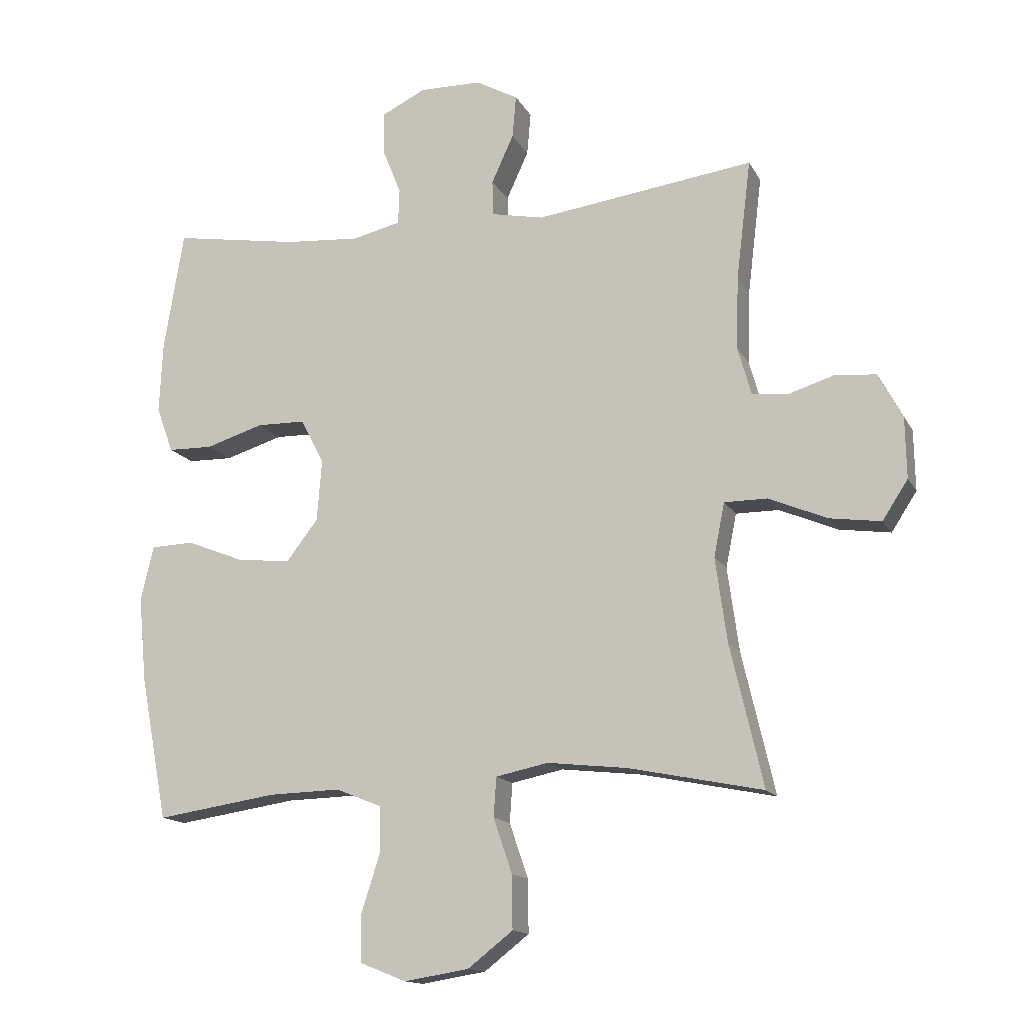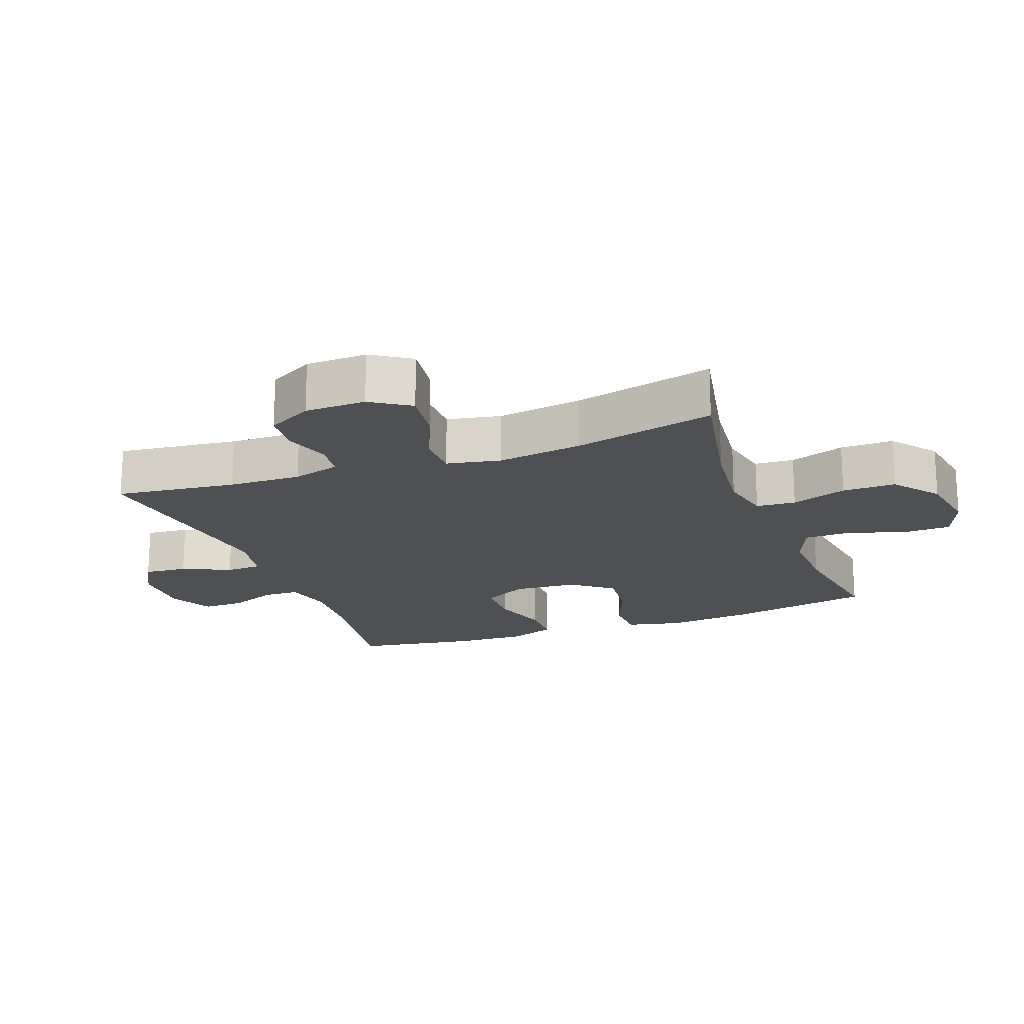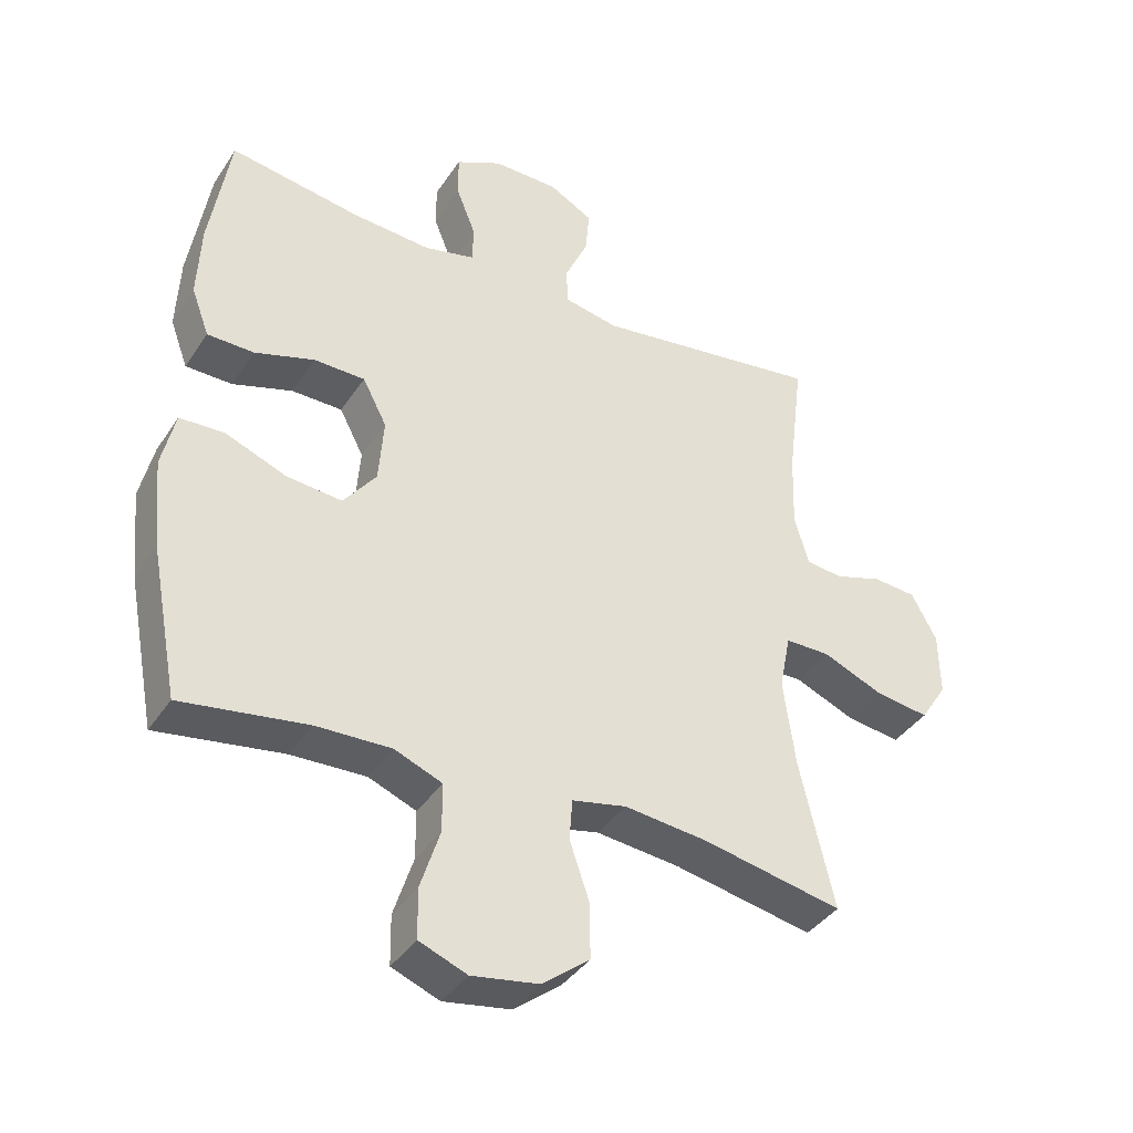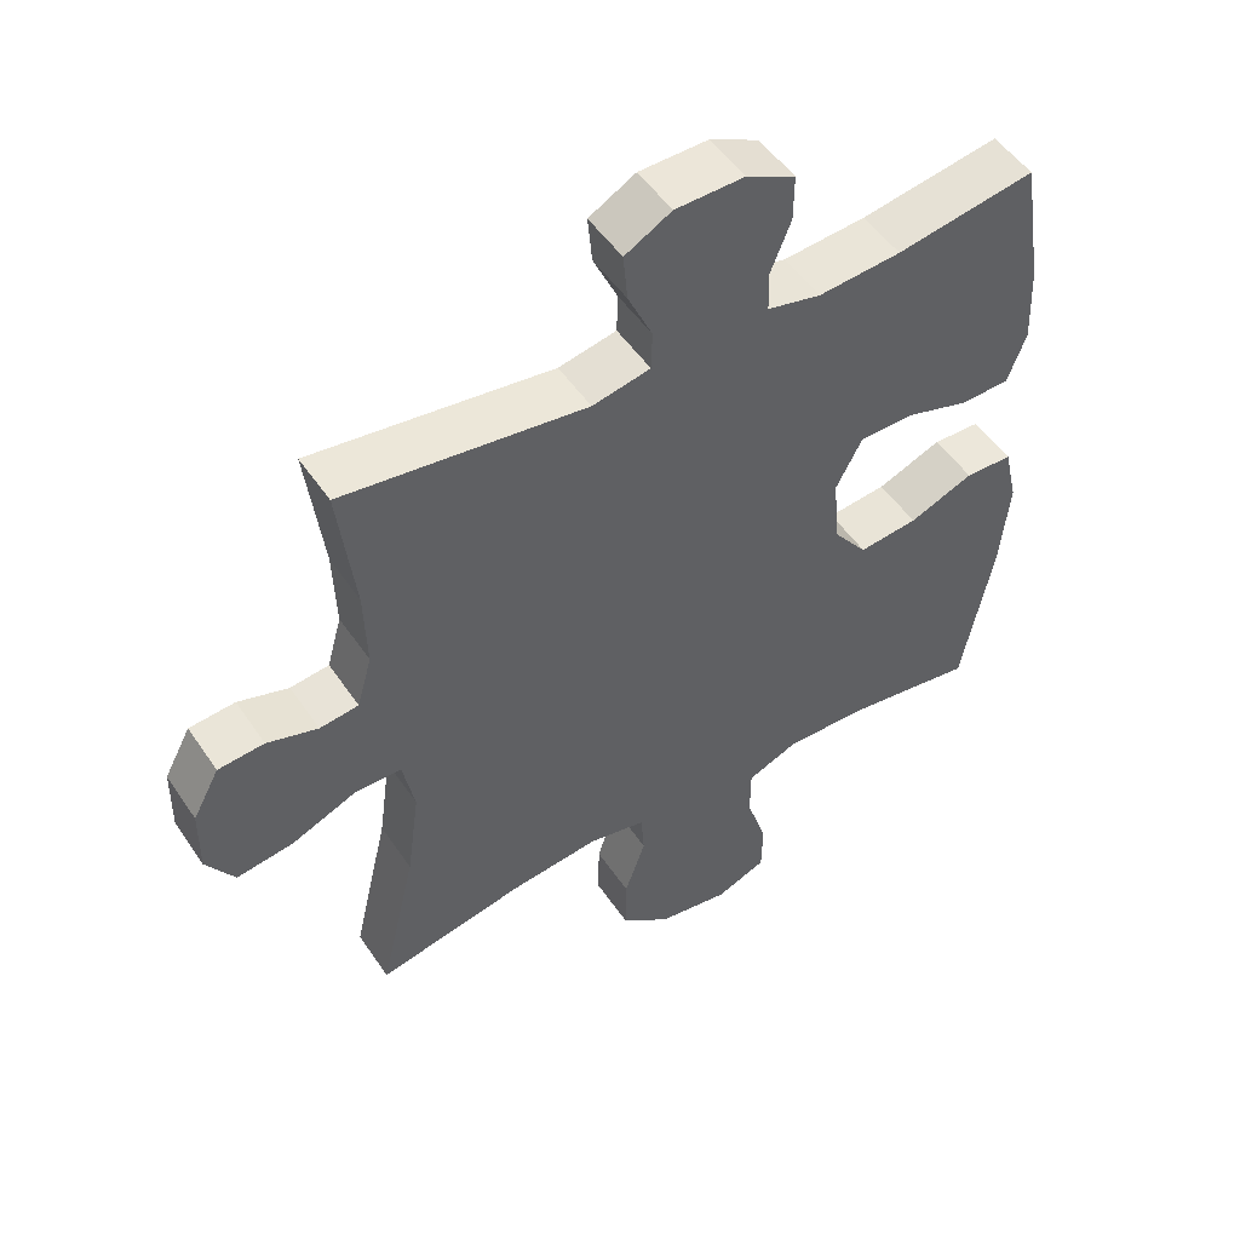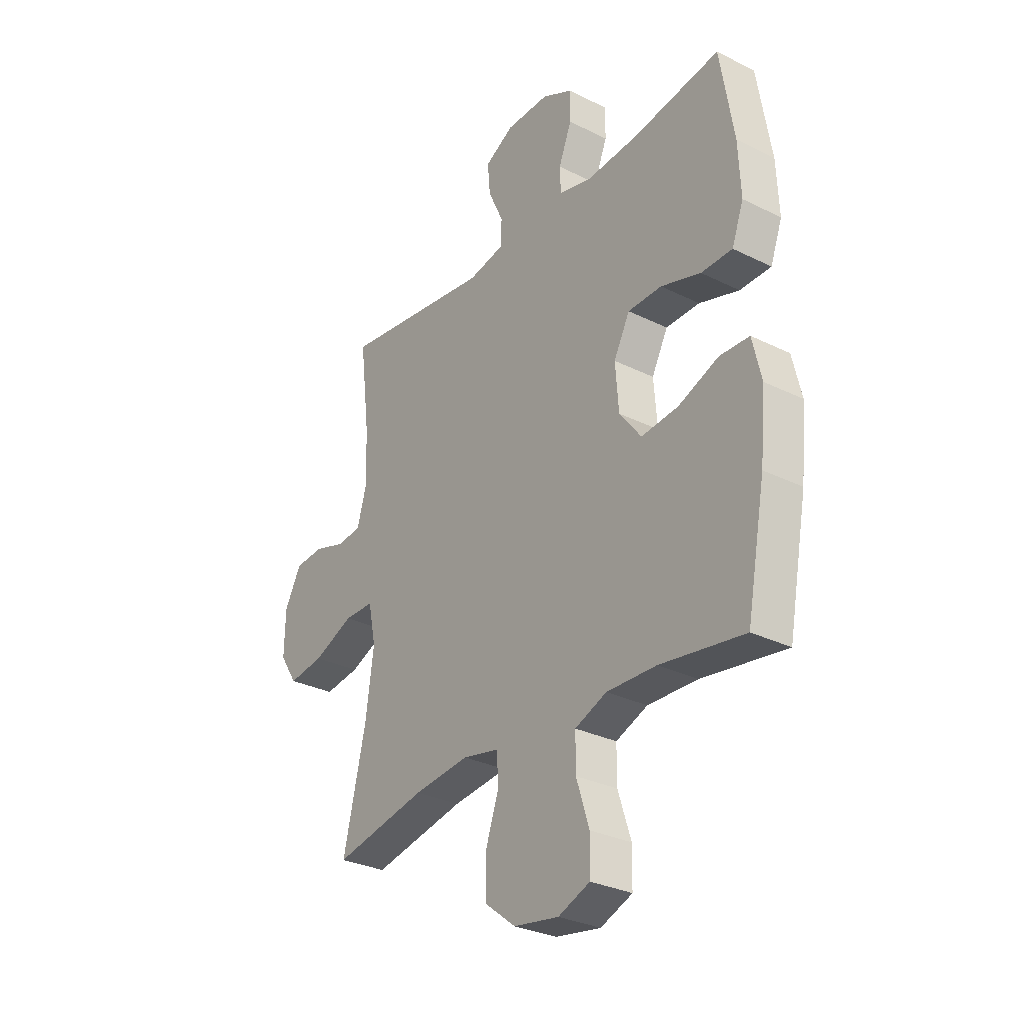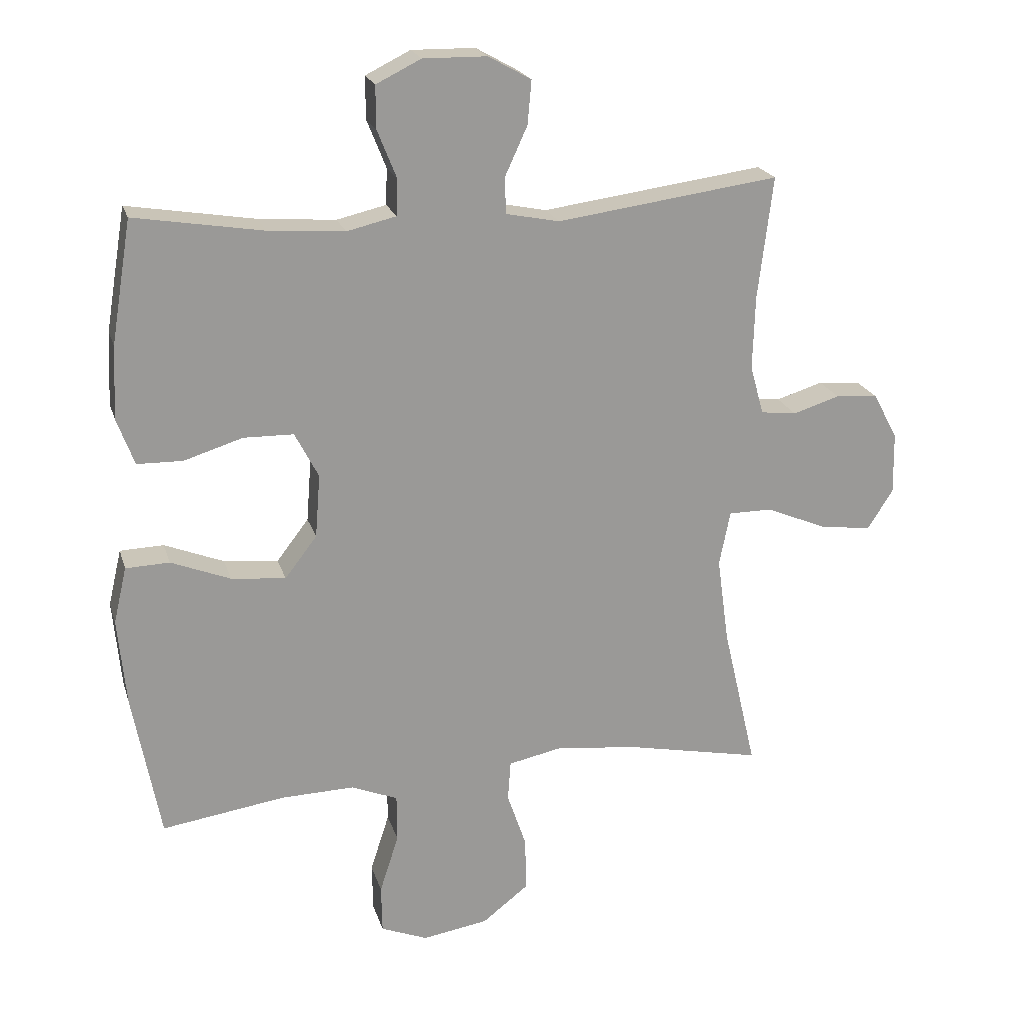
<metadata>
{"format":"obj","ext":"obj","renderer":"f3d","projection":"perspective","resolution":1024,"background":"white","views":[{"elev":-14.4,"azim":19.4,"up":"+Z"},{"elev":-18.9,"azim":110.6,"up":"+Y"},{"elev":-38.6,"azim":-29.8,"up":"+Z"},{"elev":50.9,"azim":147.0,"up":"+Z"},{"elev":-30.0,"azim":-126.0,"up":"+Z"},{"elev":20.9,"azim":-15.0,"up":"+Z"}]}
</metadata>
<code>
o path956
v -0.3252 0.0375 -0.4633
v -0.2103 0.0375 -0.4601
v -0.1371 0.0375 -0.4898
v -0.1368 0.0375 -0.564
v -0.1665 0.0375 -0.6565
v -0.1651 0.0375 -0.7317
v -0.09186 0.0375 -0.761
v 0.01171 0.0375 -0.7442
v 0.08362 0.0375 -0.6881
v 0.08288 0.0375 -0.6034
v 0.05264 0.0375 -0.5151
v 0.05709 0.0375 -0.4521
v 0.1407 0.0375 -0.4347
v 0.2689 0.0375 -0.4488
v 0.4833 0.0375 -0.4922
v 0.4306 0.0375 -0.2657
v 0.4121 0.0375 -0.1309
v 0.4294 0.0375 -0.04492
v 0.4979 0.0375 -0.04479
v 0.5914 0.0375 -0.08411
v 0.6734 0.0375 -0.09552
v 0.7141 0.0375 -0.03301
v 0.7122 0.0375 0.06431
v 0.6736 0.0375 0.136
v 0.6072 0.0375 0.1413
v 0.5338 0.0375 0.1183
v 0.4777 0.0375 0.125
v 0.4562 0.0375 0.2015
v 0.4597 0.0375 0.3171
v 0.4833 0.0375 0.5097
v 0.1339 0.0375 0.462
v 0.05002 0.0375 0.479
v 0.04843 0.0375 0.5358
v 0.08359 0.0375 0.6125
v 0.08975 0.0375 0.6811
v 0.02244 0.0375 0.7185
v -0.0775 0.0375 0.7198
v -0.148 0.0375 0.6849
v -0.1475 0.0375 0.6184
v -0.1173 0.0375 0.543
v -0.1194 0.0375 0.4862
v -0.1967 0.0375 0.4678
v -0.3169 0.0375 0.4767
v -0.5184 0.0375 0.5097
v -0.55 0.0375 0.3174
v -0.5554 0.0375 0.203
v -0.5282 0.0375 0.1296
v -0.4564 0.0375 0.1283
v -0.3645 0.0375 0.1571
v -0.2861 0.0375 0.1557
v -0.2489 0.0375 0.08446
v -0.2567 0.0375 -0.01501
v -0.307 0.0375 -0.08065
v -0.3925 0.0375 -0.07202
v -0.4858 0.0375 -0.0351
v -0.5543 0.0375 -0.03753
v -0.5749 0.0375 -0.1259
v -0.5619 0.0375 -0.2627
v -0.5184 0.0375 -0.4922
v -0.3252 -0.0375 -0.4633
v -0.2103 -0.0375 -0.4601
v -0.1371 -0.0375 -0.4898
v -0.1368 -0.0375 -0.564
v -0.1665 -0.0375 -0.6565
v -0.1651 -0.0375 -0.7317
v -0.09186 -0.0375 -0.761
v 0.01171 -0.0375 -0.7442
v 0.08362 -0.0375 -0.6881
v 0.08288 -0.0375 -0.6034
v 0.05264 -0.0375 -0.5151
v 0.05709 -0.0375 -0.4521
v 0.1407 -0.0375 -0.4347
v 0.2689 -0.0375 -0.4488
v 0.4833 -0.0375 -0.4922
v 0.4306 -0.0375 -0.2657
v 0.4121 -0.0375 -0.1309
v 0.4294 -0.0375 -0.04492
v 0.4979 -0.0375 -0.04479
v 0.5914 -0.0375 -0.08411
v 0.6734 -0.0375 -0.09552
v 0.7141 -0.0375 -0.03301
v 0.7122 -0.0375 0.06431
v 0.6736 -0.0375 0.136
v 0.6072 -0.0375 0.1413
v 0.5338 -0.0375 0.1183
v 0.4777 -0.0375 0.125
v 0.4562 -0.0375 0.2015
v 0.4597 -0.0375 0.3171
v 0.4833 -0.0375 0.5097
v 0.1339 -0.0375 0.462
v 0.05002 -0.0375 0.479
v 0.04843 -0.0375 0.5358
v 0.08359 -0.0375 0.6125
v 0.08975 -0.0375 0.6811
v 0.02244 -0.0375 0.7185
v -0.0775 -0.0375 0.7198
v -0.148 -0.0375 0.6849
v -0.1475 -0.0375 0.6184
v -0.1173 -0.0375 0.543
v -0.1194 -0.0375 0.4862
v -0.1967 -0.0375 0.4678
v -0.3169 -0.0375 0.4767
v -0.5184 -0.0375 0.5097
v -0.55 -0.0375 0.3174
v -0.5554 -0.0375 0.203
v -0.5282 -0.0375 0.1296
v -0.4564 -0.0375 0.1283
v -0.3645 -0.0375 0.1571
v -0.2861 -0.0375 0.1557
v -0.2489 -0.0375 0.08446
v -0.2567 -0.0375 -0.01501
v -0.307 -0.0375 -0.08065
v -0.3925 -0.0375 -0.07202
v -0.4858 -0.0375 -0.0351
v -0.5543 -0.0375 -0.03753
v -0.5749 -0.0375 -0.1259
v -0.5619 -0.0375 -0.2627
v -0.5184 -0.0375 -0.4922
v -0.5543 0.0375 -0.03753
v -0.5543 0.0375 -0.03753
v -0.5749 0.0375 -0.1259
v -0.5619 0.0375 -0.2627
v -0.55 0.0375 0.3174
v -0.5554 0.0375 0.203
v -0.5282 0.0375 0.1296
v -0.5282 0.0375 0.1296
v -0.4858 0.0375 -0.0351
v -0.5184 0.0375 0.5097
v -0.5184 0.0375 0.5097
v -0.4564 0.0375 0.1283
v -0.5184 0.0375 -0.4922
v -0.5184 0.0375 -0.4922
v -0.3925 0.0375 -0.07202
v -0.3645 0.0375 0.1571
v -0.3252 0.0375 -0.4633
v -0.3169 0.0375 0.4767
v -0.307 0.0375 -0.08065
v -0.2861 0.0375 0.1557
v -0.2861 0.0375 0.1557
v -0.2103 0.0375 -0.4601
v -0.1967 0.0375 0.4678
v -0.2567 0.0375 -0.01501
v -0.2489 0.0375 0.08446
v -0.1371 0.0375 -0.4898
v -0.1371 0.0375 -0.4898
v -0.1194 0.0375 0.4862
v -0.1194 0.0375 0.4862
v -0.1368 0.0375 -0.564
v -0.1665 0.0375 -0.6565
v -0.1651 0.0375 -0.7317
v -0.1651 0.0375 -0.7317
v -0.09186 0.0375 -0.761
v -0.0775 0.0375 0.7198
v -0.148 0.0375 0.6849
v -0.148 0.0375 0.6849
v -0.1475 0.0375 0.6184
v -0.1173 0.0375 0.543
v 0.01171 0.0375 -0.7442
v 0.02244 0.0375 0.7185
v 0.08362 0.0375 -0.6881
v 0.08975 0.0375 0.6811
v 0.08975 0.0375 0.6811
v 0.08359 0.0375 0.6125
v 0.04843 0.0375 0.5358
v 0.05002 0.0375 0.479
v 0.05002 0.0375 0.479
v 0.1339 0.0375 0.462
v 0.05264 0.0375 -0.5151
v 0.05709 0.0375 -0.4521
v 0.05709 0.0375 -0.4521
v 0.08288 0.0375 -0.6034
v 0.1407 0.0375 -0.4347
v 0.2689 0.0375 -0.4488
v 0.4833 0.0375 0.5097
v 0.4833 0.0375 0.5097
v 0.4121 0.0375 -0.1309
v 0.4294 0.0375 -0.04492
v 0.4294 0.0375 -0.04492
v 0.4306 0.0375 -0.2657
v 0.4562 0.0375 0.2015
v 0.4597 0.0375 0.3171
v 0.4979 0.0375 -0.04479
v 0.4777 0.0375 0.125
v 0.4777 0.0375 0.125
v 0.4833 0.0375 -0.4922
v 0.4833 0.0375 -0.4922
v 0.5338 0.0375 0.1183
v 0.5914 0.0375 -0.08411
v 0.6072 0.0375 0.1413
v 0.6734 0.0375 -0.09552
v 0.6734 0.0375 -0.09552
v 0.6736 0.0375 0.136
v 0.7141 0.0375 -0.03301
v 0.7122 0.0375 0.06431
v -0.5543 -0.0375 -0.03753
v -0.5543 -0.0375 -0.03753
v -0.5749 -0.0375 -0.1259
v -0.5619 -0.0375 -0.2627
v -0.55 -0.0375 0.3174
v -0.5554 -0.0375 0.203
v -0.5282 -0.0375 0.1296
v -0.5282 -0.0375 0.1296
v -0.4858 -0.0375 -0.0351
v -0.5184 -0.0375 0.5097
v -0.5184 -0.0375 0.5097
v -0.4564 -0.0375 0.1283
v -0.5184 -0.0375 -0.4922
v -0.5184 -0.0375 -0.4922
v -0.3925 -0.0375 -0.07202
v -0.3645 -0.0375 0.1571
v -0.3252 -0.0375 -0.4633
v -0.3169 -0.0375 0.4767
v -0.307 -0.0375 -0.08065
v -0.2861 -0.0375 0.1557
v -0.2861 -0.0375 0.1557
v -0.2103 -0.0375 -0.4601
v -0.1967 -0.0375 0.4678
v -0.2567 -0.0375 -0.01501
v -0.2489 -0.0375 0.08446
v -0.1371 -0.0375 -0.4898
v -0.1371 -0.0375 -0.4898
v -0.1194 -0.0375 0.4862
v -0.1194 -0.0375 0.4862
v -0.1368 -0.0375 -0.564
v -0.1665 -0.0375 -0.6565
v -0.1651 -0.0375 -0.7317
v -0.1651 -0.0375 -0.7317
v -0.09186 -0.0375 -0.761
v -0.0775 -0.0375 0.7198
v -0.148 -0.0375 0.6849
v -0.148 -0.0375 0.6849
v -0.1475 -0.0375 0.6184
v -0.1173 -0.0375 0.543
v 0.01171 -0.0375 -0.7442
v 0.02244 -0.0375 0.7185
v 0.08362 -0.0375 -0.6881
v 0.08975 -0.0375 0.6811
v 0.08975 -0.0375 0.6811
v 0.08359 -0.0375 0.6125
v 0.04843 -0.0375 0.5358
v 0.05002 -0.0375 0.479
v 0.05002 -0.0375 0.479
v 0.1339 -0.0375 0.462
v 0.05264 -0.0375 -0.5151
v 0.05709 -0.0375 -0.4521
v 0.05709 -0.0375 -0.4521
v 0.08288 -0.0375 -0.6034
v 0.1407 -0.0375 -0.4347
v 0.2689 -0.0375 -0.4488
v 0.4833 -0.0375 0.5097
v 0.4833 -0.0375 0.5097
v 0.4121 -0.0375 -0.1309
v 0.4294 -0.0375 -0.04492
v 0.4294 -0.0375 -0.04492
v 0.4306 -0.0375 -0.2657
v 0.4562 -0.0375 0.2015
v 0.4597 -0.0375 0.3171
v 0.4979 -0.0375 -0.04479
v 0.4777 -0.0375 0.125
v 0.4777 -0.0375 0.125
v 0.4833 -0.0375 -0.4922
v 0.4833 -0.0375 -0.4922
v 0.5338 -0.0375 0.1183
v 0.5914 -0.0375 -0.08411
v 0.6072 -0.0375 0.1413
v 0.6734 -0.0375 -0.09552
v 0.6734 -0.0375 -0.09552
v 0.6736 -0.0375 0.136
v 0.7141 -0.0375 -0.03301
v 0.7122 -0.0375 0.06431
f 237 235 239
f 197 209 203
f 269 270 264
f 216 213 211
f 213 209 198
f 245 216 220
f 230 232 229
f 212 214 217
f 241 219 243
f 253 219 218
f 243 257 250
f 265 264 270
f 235 229 239
f 245 220 244
f 245 218 213
f 199 212 204
f 257 243 256
f 263 259 258
f 258 259 253
f 255 248 249
f 264 263 258
f 239 229 240
f 240 222 241
f 199 210 212
f 198 209 197
f 199 200 210
f 210 200 206
f 234 225 228
f 214 212 210
f 206 200 201
f 233 240 229
f 233 229 232
f 264 265 263
f 211 198 207
f 256 243 253
f 222 217 214
f 256 253 259
f 244 220 224
f 247 234 236
f 213 216 245
f 266 269 264
f 247 224 234
f 248 218 245
f 244 224 247
f 253 218 252
f 243 219 253
f 241 214 219
f 241 222 214
f 222 240 233
f 197 203 195
f 225 234 224
f 228 225 226
f 252 218 248
f 252 248 255
f 255 249 261
f 268 265 270
f 211 213 198
f 120 57 116 196
f 57 58 117 116
f 45 46 105 104
f 46 126 202 105
f 55 56 115 114
f 129 45 104 205
f 47 48 107 106
f 58 132 208 117
f 54 55 114 113
f 48 49 108 107
f 59 1 60 118
f 43 44 103 102
f 53 54 113 112
f 49 139 215 108
f 1 2 61 60
f 42 43 102 101
f 52 53 112 111
f 50 51 110 109
f 51 52 111 110
f 2 145 221 61
f 147 42 101 223
f 4 5 64 63
f 5 151 227 64
f 6 7 66 65
f 37 155 231 96
f 38 39 98 97
f 39 40 99 98
f 3 4 63 62
f 40 41 100 99
f 7 8 67 66
f 36 37 96 95
f 8 9 68 67
f 162 36 95 238
f 34 35 94 93
f 33 34 93 92
f 166 33 92 242
f 31 32 91 90
f 11 170 246 70
f 10 11 70 69
f 9 10 69 68
f 12 13 72 71
f 13 14 73 72
f 175 31 90 251
f 17 178 254 76
f 16 17 76 75
f 28 29 88 87
f 18 19 78 77
f 184 28 87 260
f 186 16 75 262
f 14 15 74 73
f 29 30 89 88
f 26 27 86 85
f 19 20 79 78
f 25 26 85 84
f 20 191 267 79
f 24 25 84 83
f 21 22 81 80
f 23 24 83 82
f 22 23 82 81
f 161 163 159
f 121 127 133
f 193 188 194
f 140 135 137
f 137 122 133
f 169 144 140
f 154 153 156
f 136 141 138
f 165 167 143
f 177 142 143
f 167 174 181
f 189 194 188
f 159 163 153
f 169 168 144
f 169 137 142
f 123 128 136
f 181 180 167
f 187 182 183
f 182 177 183
f 179 173 172
f 188 182 187
f 163 164 153
f 164 165 146
f 123 136 134
f 122 121 133
f 123 134 124
f 134 130 124
f 158 152 149
f 138 134 136
f 130 125 124
f 157 153 164
f 157 156 153
f 188 187 189
f 135 131 122
f 180 177 167
f 146 138 141
f 180 183 177
f 168 148 144
f 171 160 158
f 137 169 140
f 190 188 193
f 171 158 148
f 172 169 142
f 168 171 148
f 177 176 142
f 167 177 143
f 165 143 138
f 165 138 146
f 146 157 164
f 121 119 127
f 149 148 158
f 152 150 149
f 176 172 142
f 176 179 172
f 179 185 173
f 192 194 189
f 135 122 137

</code>
